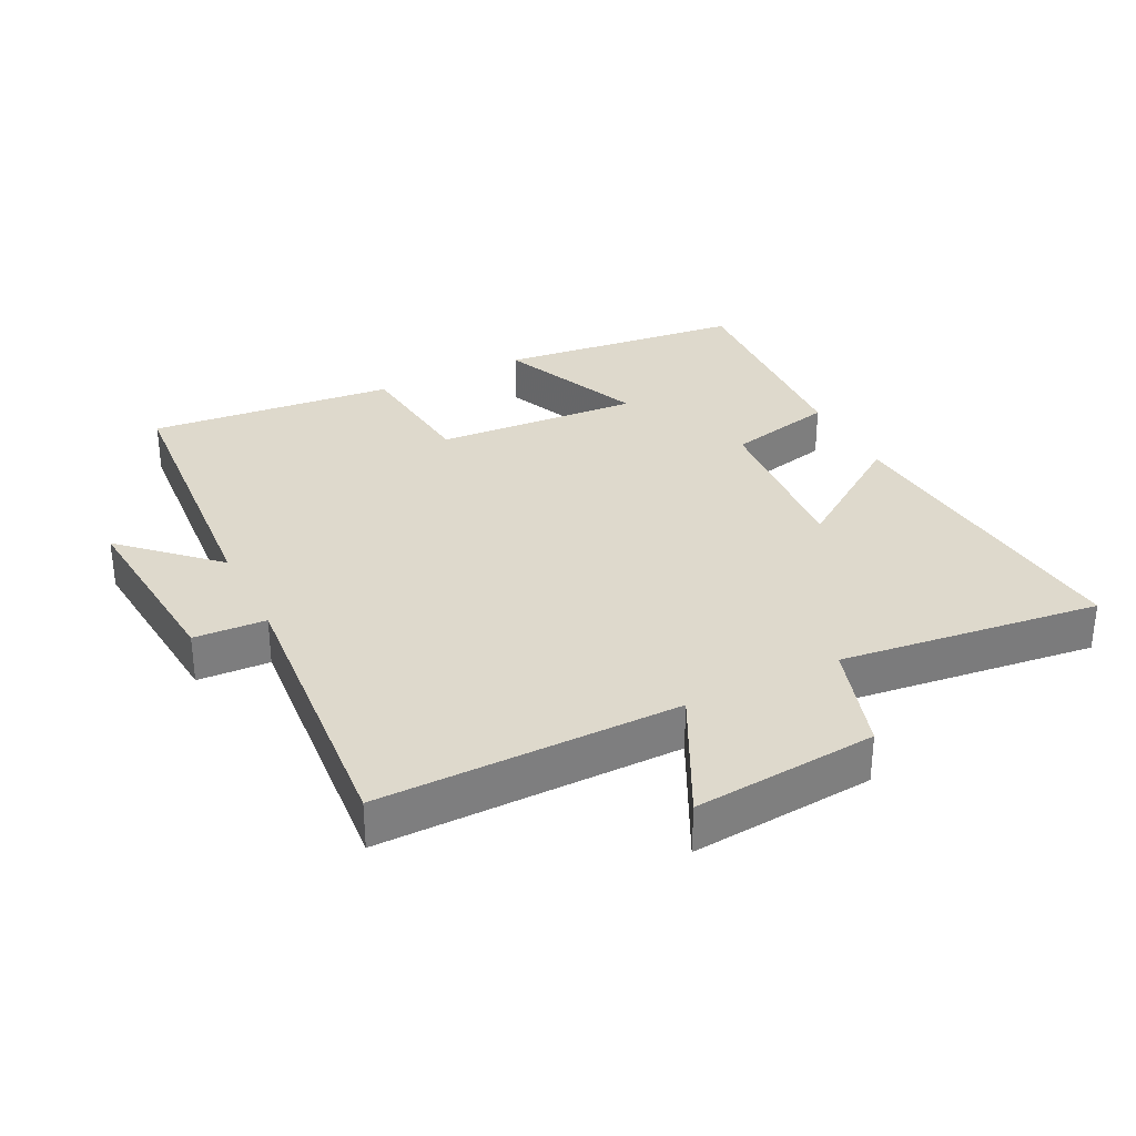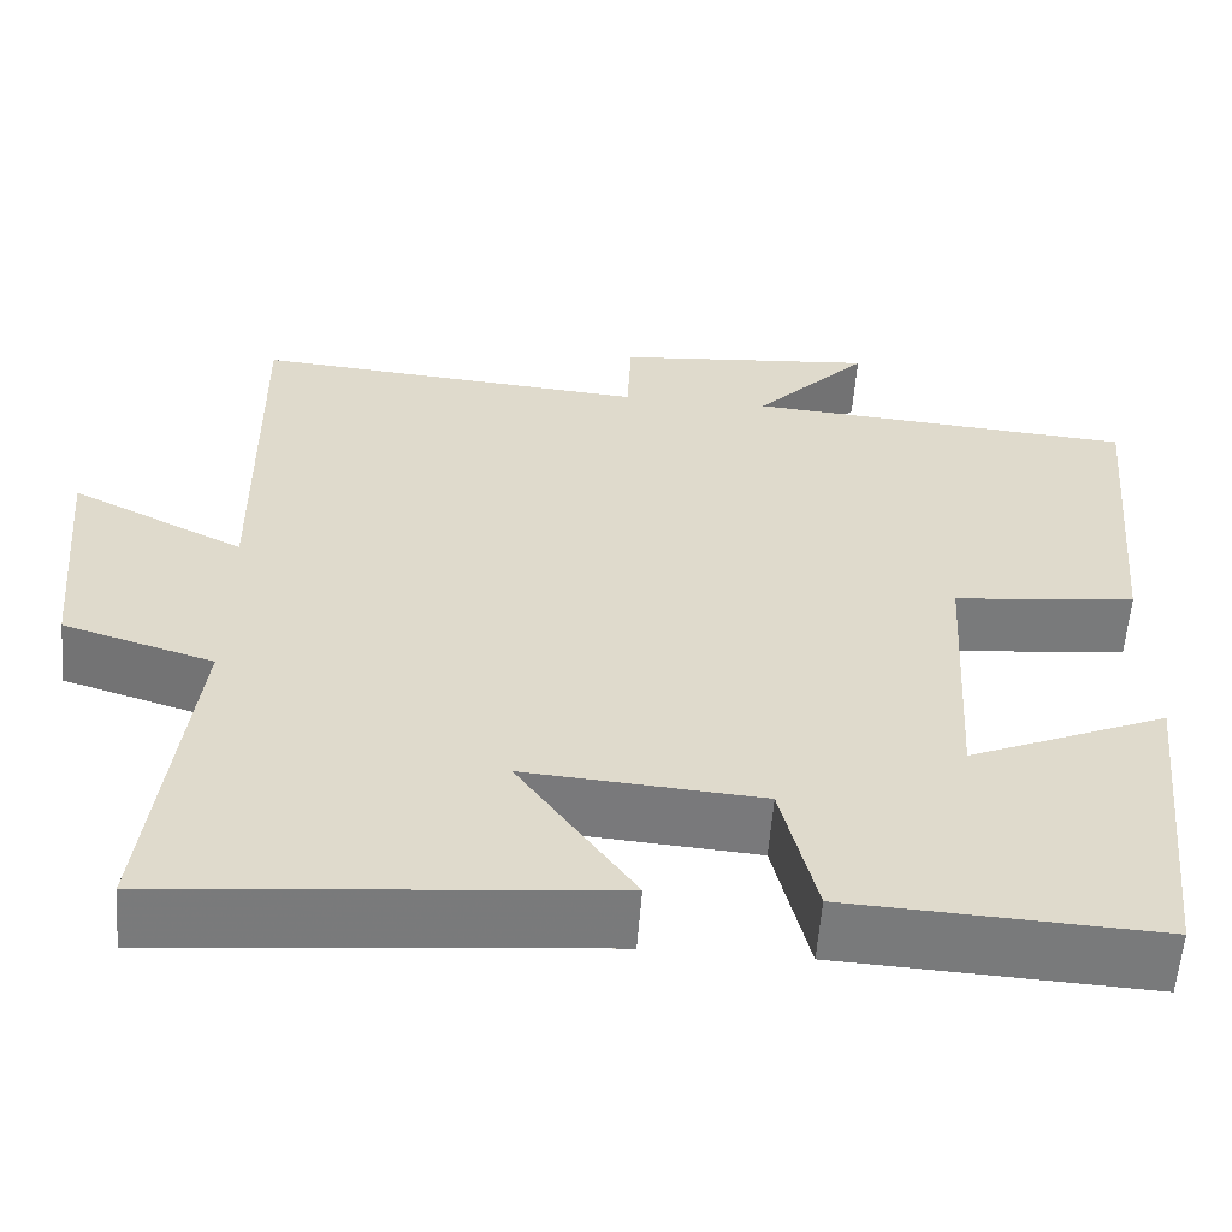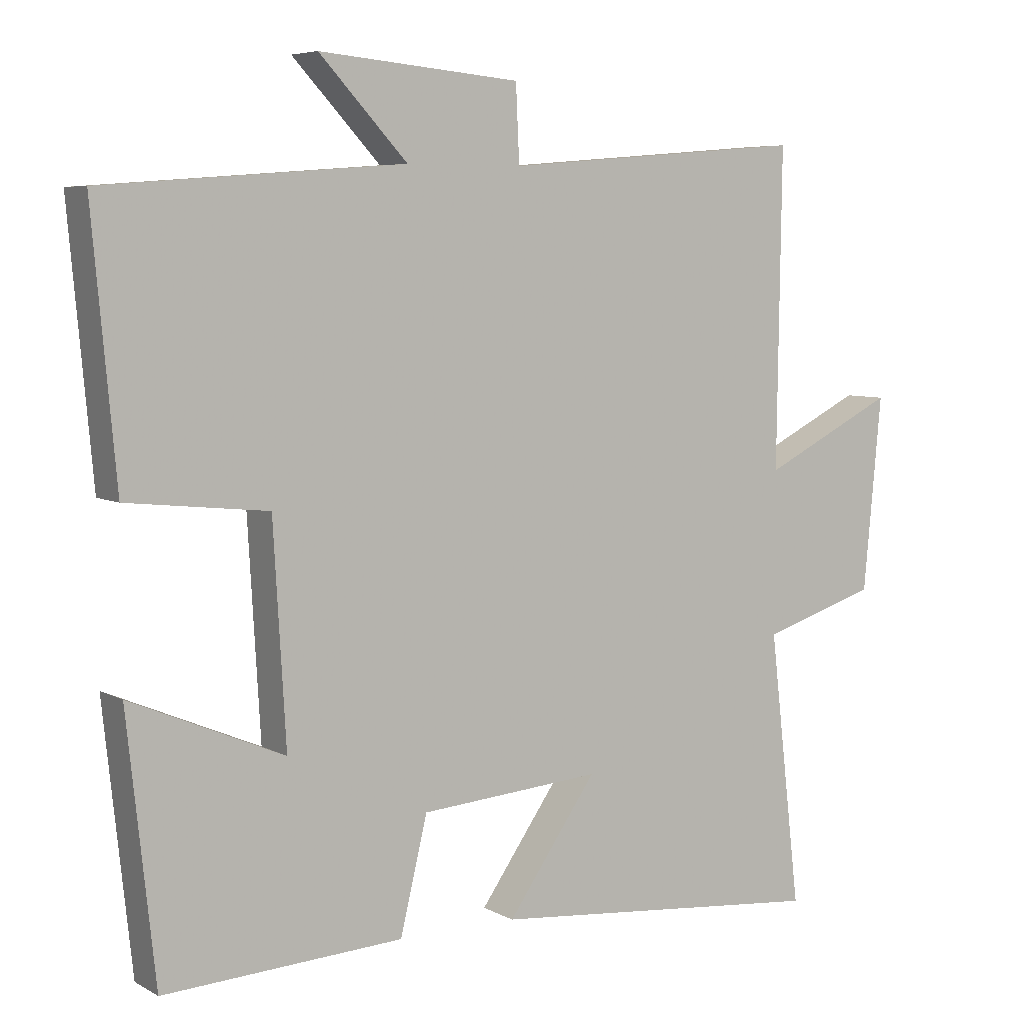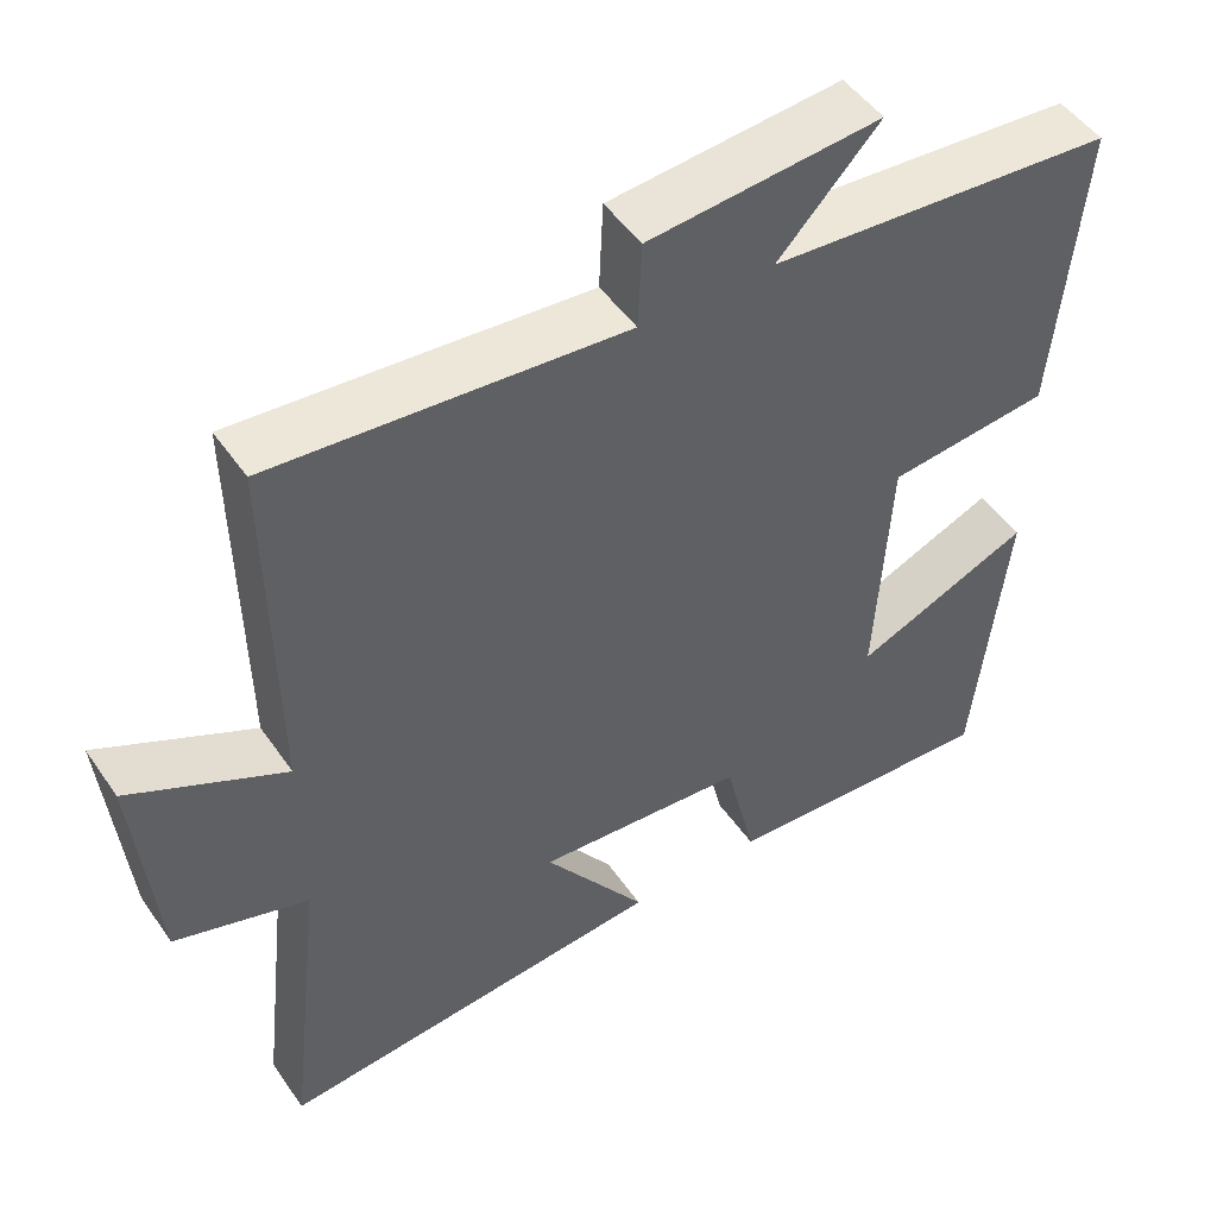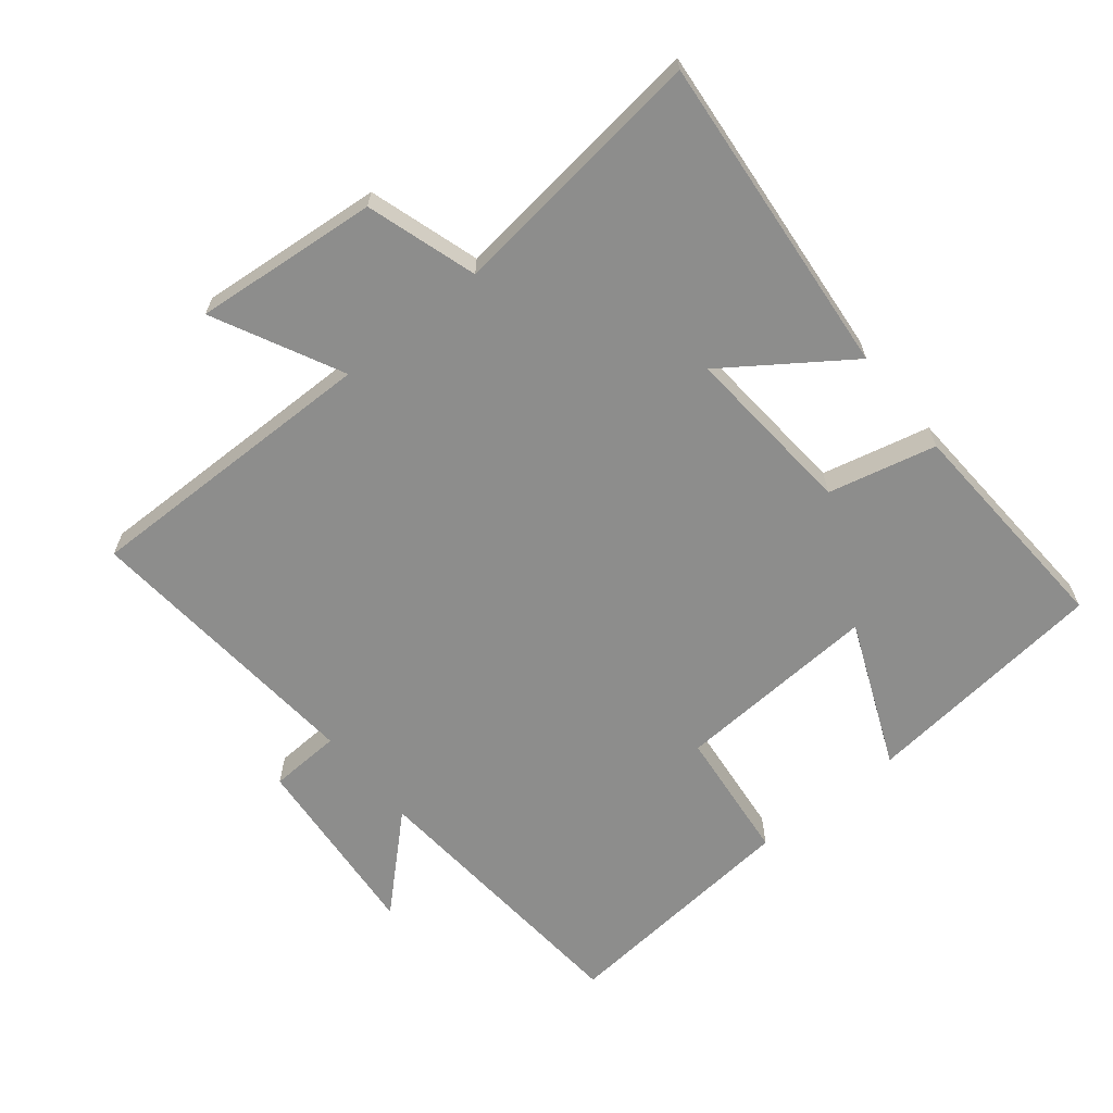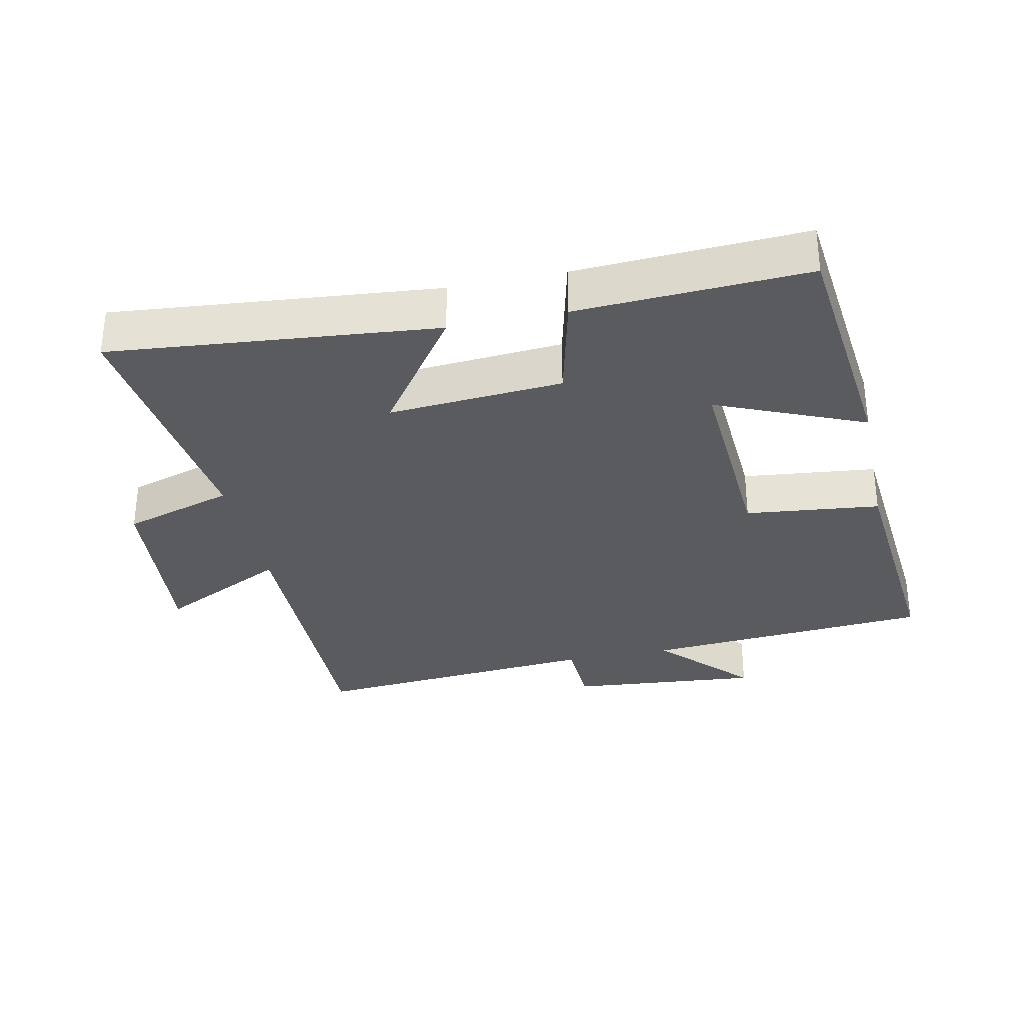
<metadata>
{"format":"obj","ext":"obj","renderer":"f3d","projection":"perspective","resolution":1024,"background":"white","views":[{"elev":31.9,"azim":63.6,"up":"+Y"},{"elev":-58.1,"azim":175.7,"up":"+Z"},{"elev":6.2,"azim":-32.9,"up":"+Z"},{"elev":49.1,"azim":146.8,"up":"+Z"},{"elev":-64.4,"azim":129.1,"up":"+Y"},{"elev":-32.0,"azim":-168.0,"up":"+Y"}]}
</metadata>
<code>
v -0.46 0.07 -0.518
v -0.5 0.07 -0.145
v -0.279 0.07 -0.239
v -0.297 0.07 0.071
v -0.5 0.07 0.093
v -0.534 0.07 0.467
v -0.1 0.07 0.5
v -0.227 0.07 0.635
v 0.063 0.07 0.609
v 0.068 0.07 0.5
v 0.506 0.07 0.536
v 0.5 0.07 0.082
v 0.693 0.07 0.178
v 0.667 0.07 -0.1
v 0.5 0.07 -0.152
v 0.546 0.07 -0.546
v 0.057 0.07 -0.5
v 0.186 0.07 -0.317
v -0.076 0.07 -0.337
v -0.115 0.07 -0.5
v -0.46 0 -0.518
v -0.5 0 -0.145
v -0.279 0 -0.239
v -0.297 0 0.071
v -0.5 0 0.093
v -0.534 0 0.467
v -0.1 0 0.5
v -0.227 0 0.635
v 0.063 0 0.609
v 0.068 0 0.5
v 0.506 0 0.536
v 0.5 0 0.082
v 0.693 0 0.178
v 0.667 0 -0.1
v 0.5 0 -0.152
v 0.546 0 -0.546
v 0.057 0 -0.5
v 0.186 0 -0.317
v -0.076 0 -0.337
v -0.115 0 -0.5
f 19 20 1 2
f 15 16 17 18
f 15 18 19
f 12 13 14 15
f 12 15 19
f 10 11 12 19
f 7 8 9 10
f 4 5 6 7
f 3 4 7 10
f 19 2 3
f 3 10 19
f 22 21 40 39
f 38 37 36 35
f 39 38 35
f 35 34 33 32
f 39 35 32
f 39 32 31 30
f 30 29 28 27
f 27 26 25 24
f 30 27 24 23
f 23 22 39
f 39 30 23
f 1 21 22 2
f 2 22 23 3
f 3 23 24 4
f 4 24 25 5
f 5 25 26 6
f 6 26 27 7
f 7 27 28 8
f 8 28 29 9
f 9 29 30 10
f 10 30 31 11
f 11 31 32 12
f 12 32 33 13
f 13 33 34 14
f 14 34 35 15
f 15 35 36 16
f 16 36 37 17
f 17 37 38 18
f 18 38 39 19
f 19 39 40 20
f 20 40 21 1

</code>
